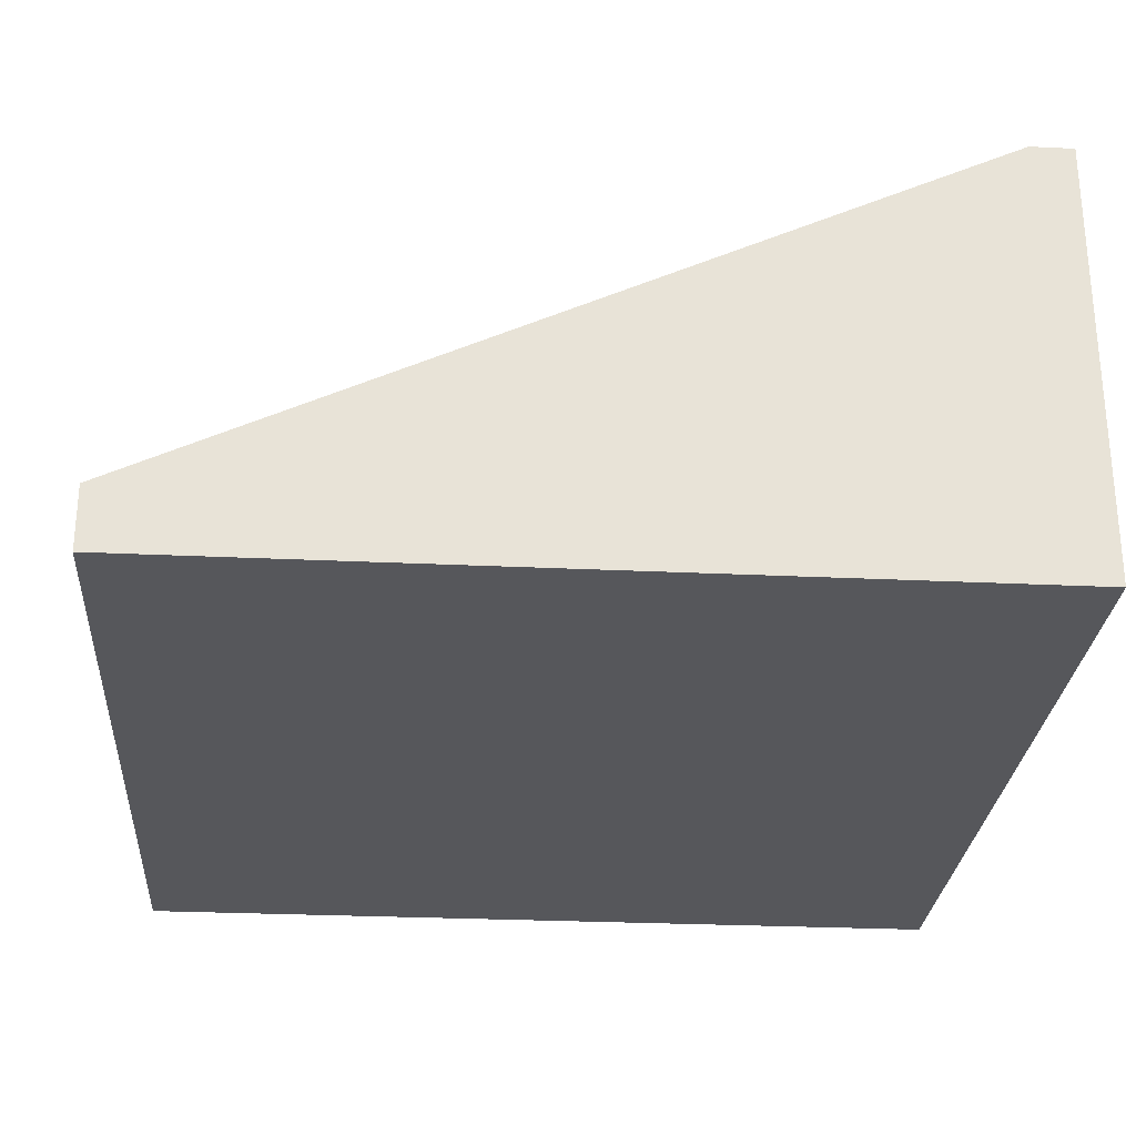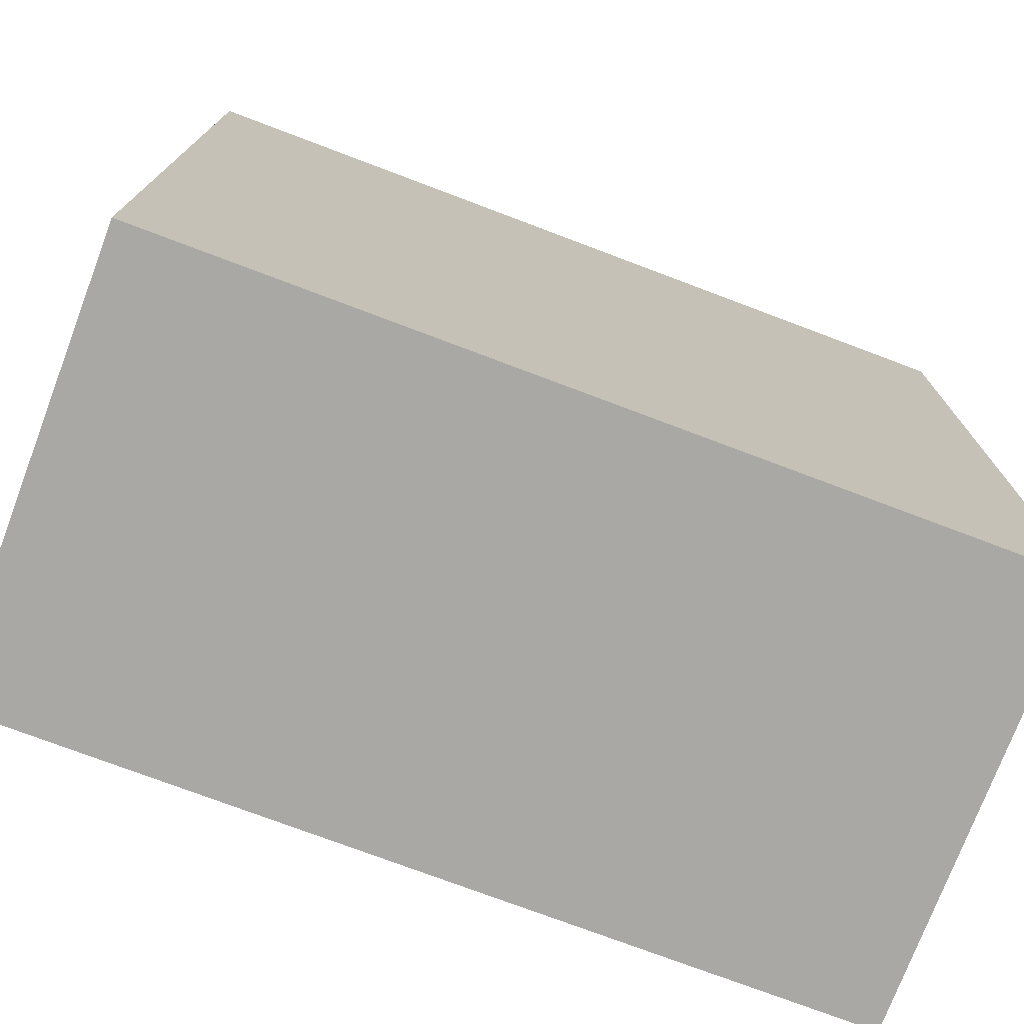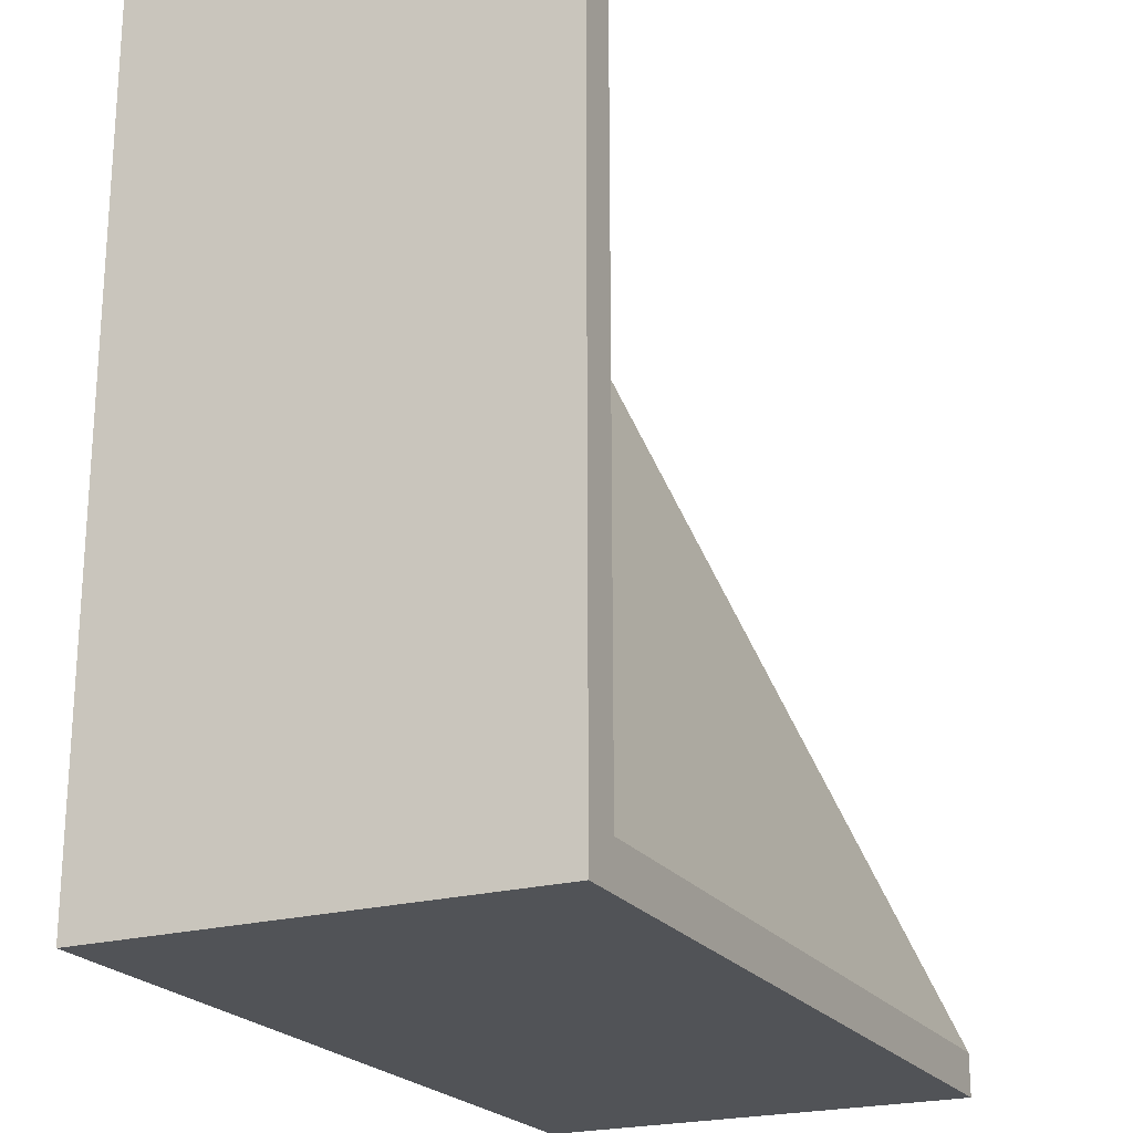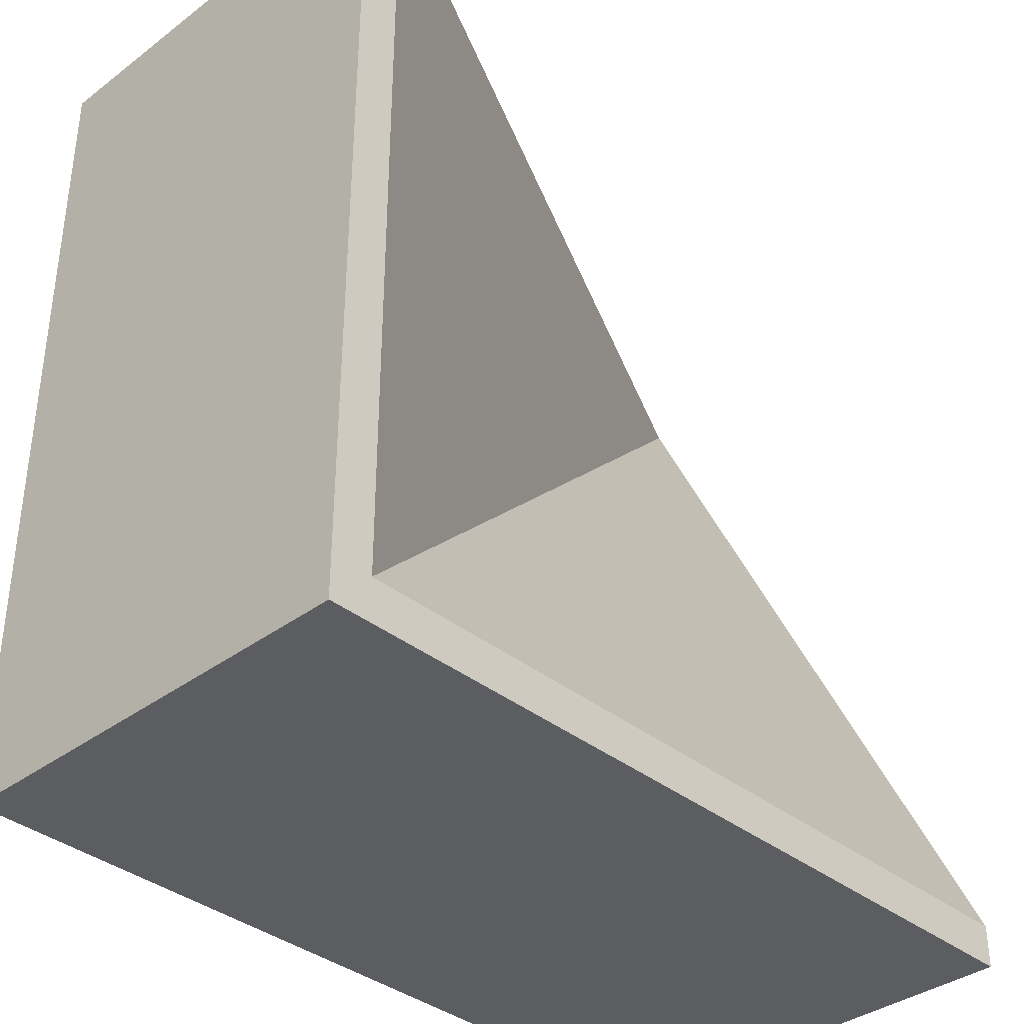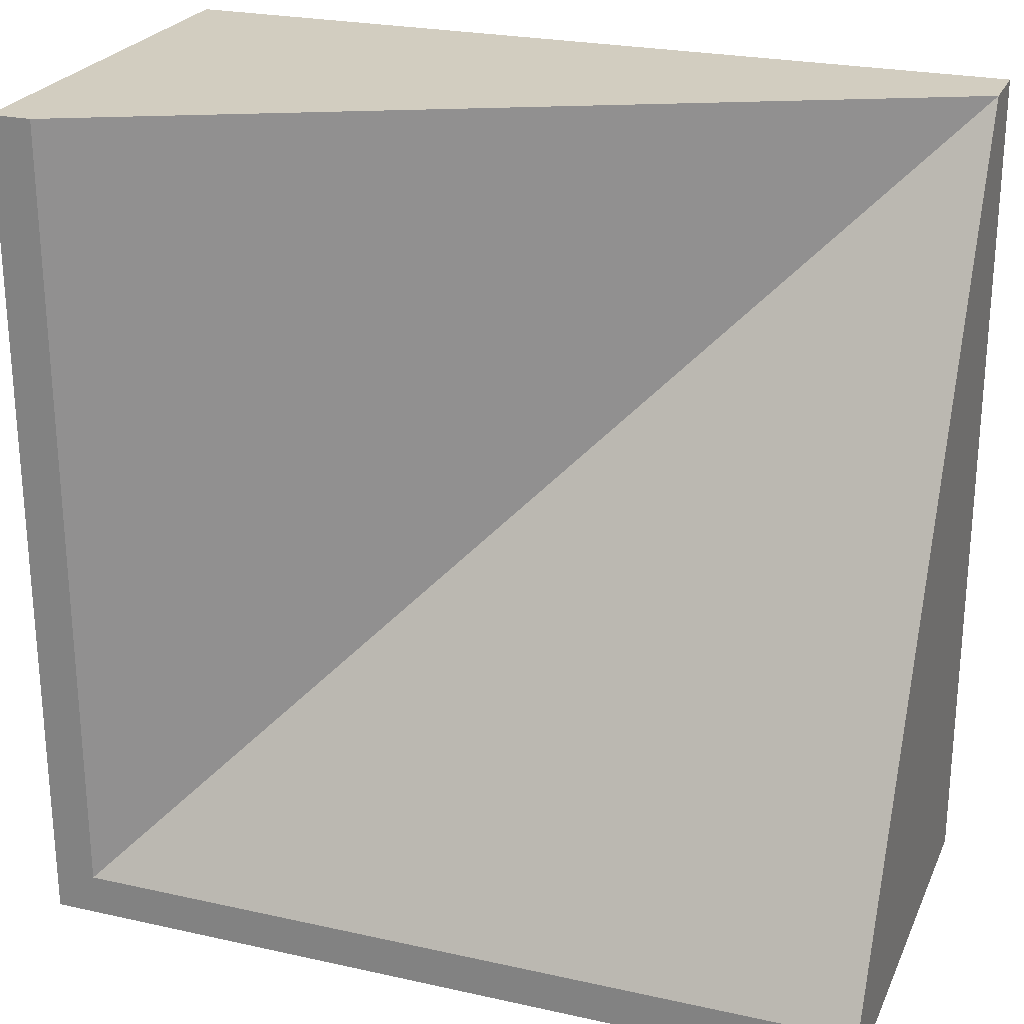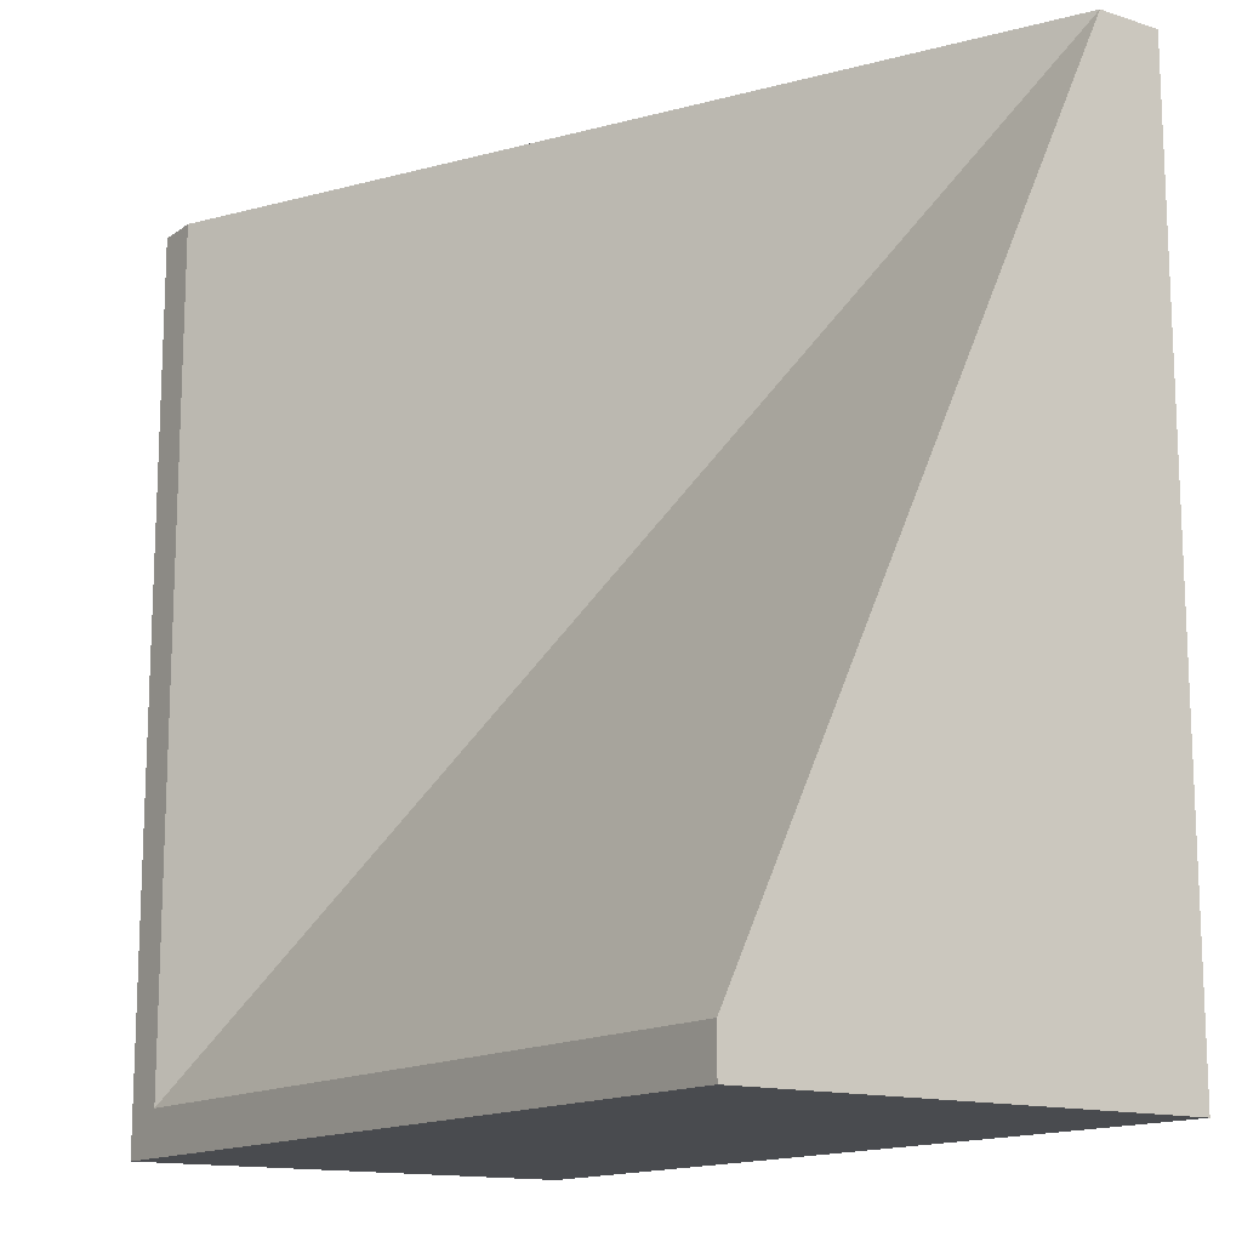
<metadata>
{"format":"obj","ext":"obj","renderer":"f3d","projection":"perspective","resolution":1024,"background":"white","views":[{"elev":-27.3,"azim":-4.2,"up":"+Y"},{"elev":-75.1,"azim":-20.7,"up":"+Z"},{"elev":-22.0,"azim":115.6,"up":"+Z"},{"elev":-36.8,"azim":134.1,"up":"+Z"},{"elev":24.6,"azim":-160.0,"up":"+Z"},{"elev":-14.2,"azim":-124.8,"up":"+Z"}]}
</metadata>
<code>
g G-__556149
v -0.5005 0.07344 0.5023
v -0.5005 0 -0.4977
v -0.5005 0 0.5023
v -0.5005 0.5188 -0.4477
v -0.5005 0.5188 -0.4977
v 0.4995 0.5188 0.5023
v 0.4995 0 0.5023
v 0.4495 0.5188 0.5023
v 0.4495 0.5188 -0.4477
v 0.4995 0.5188 -0.4977
v 0.4995 0 -0.4977
g G-__556149_G-__556149_Brick
f 1 2 3
f 2 1 4
f 2 4 5
f 6 3 7
f 1 3 6
f 1 6 8
g G-__556149_G-__556149_Roof
f 6 9 8
f 4 10 5
f 10 4 9
f 10 9 6
f 9 1 8
g G-__556149_G-__556149_Brick
f 7 10 6
f 10 7 11
f 5 11 2
f 11 5 10
f 11 3 2
f 3 11 7
g G-__556149_G-__556149_Roof
f 1 9 4

</code>
